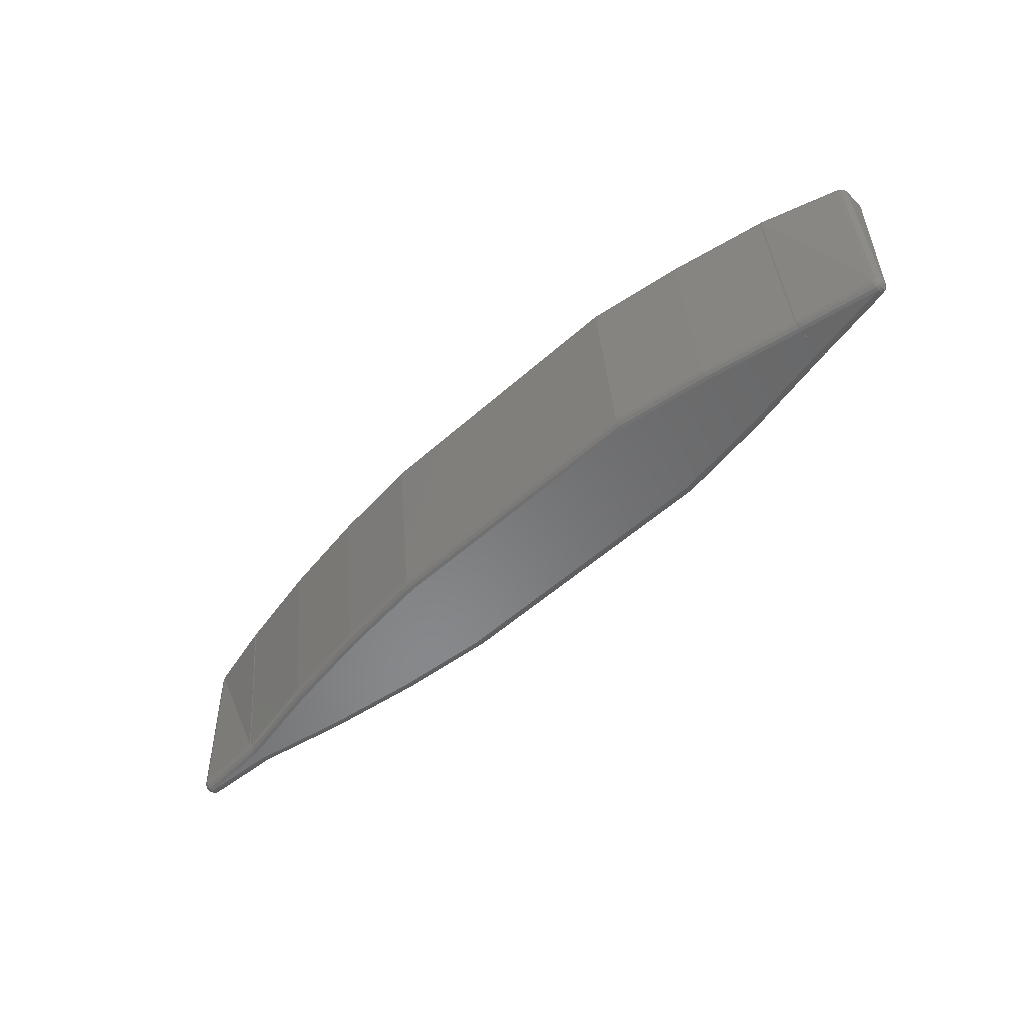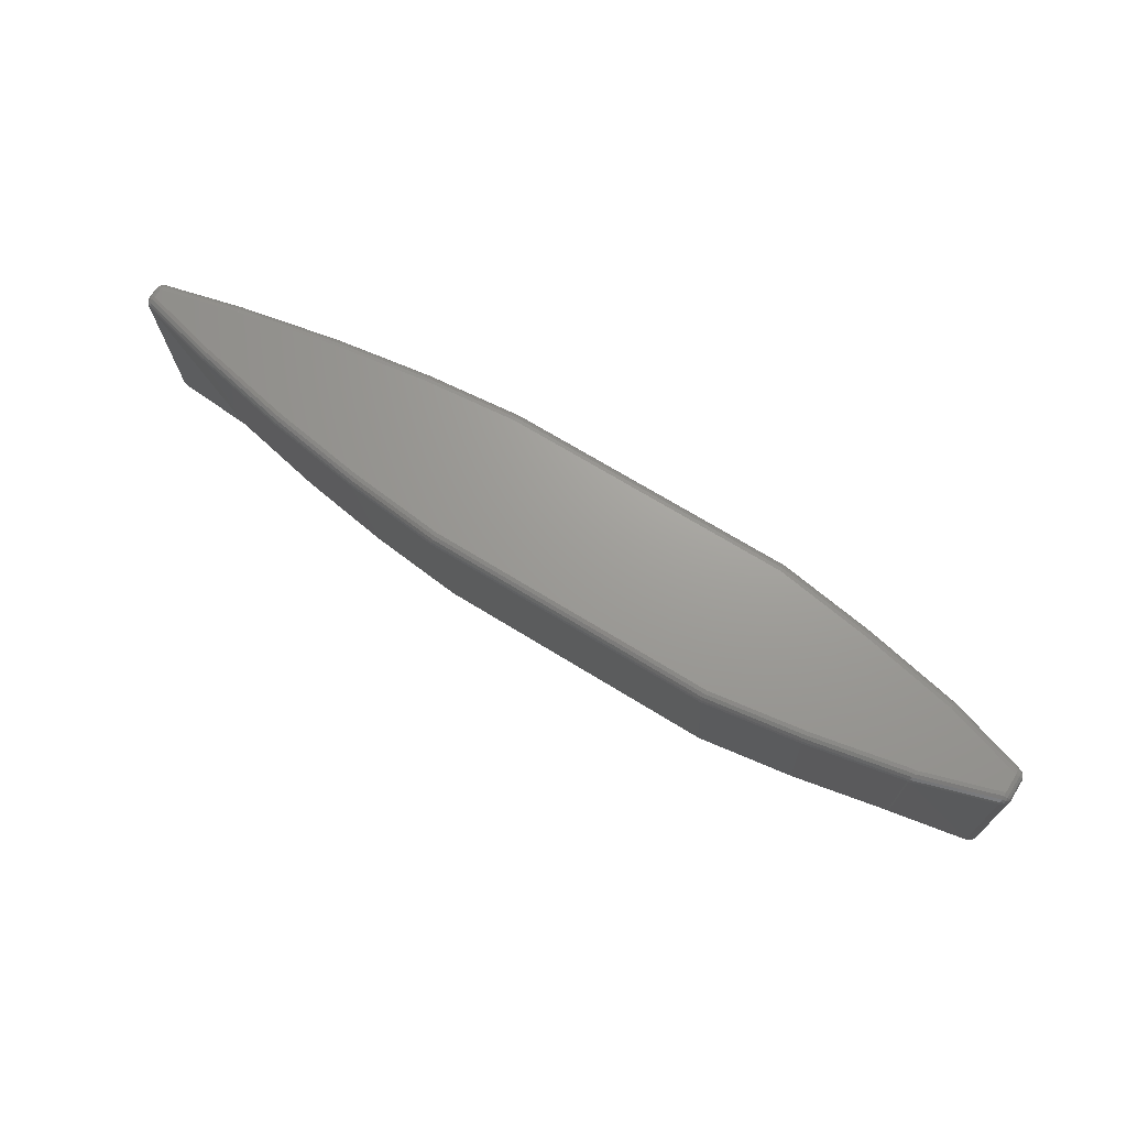
<metadata>
{"format":"stl","ext":"stl","renderer":"f3d","projection":"perspective","resolution":1024,"background":"white","views":[{"elev":-54.9,"azim":43.2,"up":"+Z"},{"elev":69.0,"azim":31.8,"up":"+Z"}]}
</metadata>
<code>
# stl→obj: 372 verts, 740 faces
v -53.2 -0.8753 9.906
v -53.56 -0.8182 9.768
v -53.2 -1.194 9.694
v -53.56 -1.268 9.318
v -53.2 -1.406 9.375
v -45.2 -1.481 -9
v -45.02 -3.481 9
v -45.2 -3.481 9
v -45.02 -1.481 -9
v -53.56 -1.331 9
v -53.2 -1.481 9
v -45.02 -3.406 9.375
v -45.2 -3.406 9.375
v -45.02 -3.194 9.694
v -45.2 -3.194 9.694
v -45.2 -1.194 -9.694
v -45.02 -0.8753 -9.906
v -45.02 -1.194 -9.694
v -45.2 -0.8753 -9.906
v -45.2 2.5 9.981
v -45.02 -2.5 9.981
v -45.02 2.5 9.981
v -45.2 -2.5 9.981
v -53.2 0.5 9.981
v -53.2 -0.5 9.981
v -53.98 -0.6802 9.075
v -53.98 -0.6951 9
v -53.83 -1.013 9.213
v -53.83 -0.7126 9.513
v -53.98 -0.5747 9.18
v -53.83 -0.8928 9.393
v -45.2 -2.875 9.906
v -53.56 -1.088 9.588
v -53.98 -0.6379 9.138
v -53.83 -0.5 9.556
v -53.56 -0.5 9.831
v -45.02 -2.875 9.906
v -53.98 -0.5 9.195
v -53.83 -1.056 9
v -45.02 -1.406 -9.375
v -45.2 -1.406 -9.375
v -45.02 -0.5 -9.981
v -45.2 -0.5 -9.981
v -53.98 0.6951 9
v -53.98 0.6379 9.138
v -53.98 0.6802 9.075
v -53.98 0.5747 9.18
v -53.98 0.5 9.195
v -53.98 0.1951 -9
v -53.98 -0.1951 -9
v -53.98 0.1802 -9.075
v -53.98 0.1379 -9.138
v -53.98 0.07466 -9.18
v -53.98 0 -9.195
v -53.98 -0.07466 -9.18
v -53.98 -0.1379 -9.138
v -53.98 -0.1802 -9.075
v -45.02 0.5 -9.981
v -45.2 0.5 -9.981
v -53.2 0 -9.981
v -53.56 1.331 9
v -53.56 1.268 9.318
v -53.2 1.406 9.375
v -53.2 0.3753 -9.906
v -45.2 0.8753 -9.906
v -53.83 -0.5556 -9
v -53.83 -0.5133 -9.213
v -45.02 1.194 -9.694
v -45.2 1.406 -9.375
v -45.02 1.406 -9.375
v -45.2 1.194 -9.694
v -53.56 0 -9.831
v -53.83 1.013 9.213
v -45.02 1.481 -9
v -45.2 3.481 9
v -45.02 3.481 9
v -45.2 1.481 -9
v -53.2 0.9808 -9
v -53.2 1.481 9
v -53.56 0.8315 -9
v -45.2 3.194 9.694
v -45.02 2.875 9.906
v -45.02 3.194 9.694
v -45.2 2.875 9.906
v -53.83 0.8928 9.393
v -45.02 0.8753 -9.906
v -53.2 0.9061 -9.375
v -53.2 0.6935 -9.694
v -45.2 3.406 9.375
v -45.02 3.406 9.375
v -53.83 1.056 9
v -53.83 0.2126 -9.513
v -53.83 0.5133 -9.213
v -53.2 1.194 9.694
v -53.56 0.8182 9.768
v -53.83 0.7126 9.513
v -53.56 0.5 9.831
v -53.2 0.8753 9.906
v -53.56 0.3182 -9.768
v -53.56 0.5879 -9.588
v -53.83 0.3928 -9.393
v -53.83 0.5556 -9
v -53.2 -0.9808 -9
v -53.56 -0.8315 -9
v -53.2 -0.9061 -9.375
v -53.83 0 -9.556
v -53.56 1.088 9.588
v -53.56 -0.7682 -9.318
v -53.2 -0.6935 -9.694
v -53.2 -0.3753 -9.906
v -53.56 0.7682 -9.318
v -53.56 -0.3182 -9.768
v -53.83 -0.3928 -9.393
v -53.83 0.5 9.556
v -53.56 -0.5879 -9.588
v -53.83 -0.2126 -9.513
v 43.2 0.6935 -9.694
v 35.2 2.406 -9.375
v 43.2 0.9061 -9.375
v 35.2 2.194 -9.694
v 43.56 -0.8315 -9
v 43.83 -1.556 9
v 43.56 -1.831 9
v 43.83 -0.5556 -9
v 43.2 -1.981 9
v 35.2 -4.481 9
v 43.2 -0.9808 -9
v 43.56 1.831 9
v 43.2 1.906 9.375
v 43.56 1.768 9.318
v 35.2 -2.481 -9
v 35.02 -4.481 9
v 35.2 -4.406 9.375
v 35.02 -4.406 9.375
v 43.83 -0.2126 -9.513
v 43.56 -0.5879 -9.588
v 43.56 -0.3182 -9.768
v 43.2 -1.906 9.375
v 43.2 -0.9061 -9.375
v 43.56 -1 9.831
v 43.56 -1.318 9.768
v 43.83 -1.213 9.513
v 43.56 0 -9.831
v 43.83 0 -9.556
v 43.2 0.9808 -9
v 35.2 2.481 -9
v 43.2 1.981 9
v 43.83 0.3928 -9.393
v 43.56 0.5879 -9.588
v 43.83 0.5133 -9.213
v 43.56 -0.7682 -9.318
v 43.56 1.318 9.768
v 43.2 1.375 9.906
v 43.56 1 9.831
v 43.56 0.7682 -9.318
v 43.56 0.8315 -9
v 43.2 -0.6935 -9.694
v 35.2 -2.194 -9.694
v 35.2 -2.406 -9.375
v 35.02 -2.481 -9
v 43.98 1.195 9
v 43.83 0.5556 -9
v 43.83 1.556 9
v 43.98 0.1951 -9
v 35.2 1.5 -9.981
v 43.2 0.3753 -9.906
v 43.2 0 -9.981
v 35.2 1.875 -9.906
v 43.98 0.1802 -9.075
v 43.2 -0.3753 -9.906
v 43.83 -0.3928 -9.393
v 43.83 -0.5133 -9.213
v 35.2 -1.5 -9.981
v 35.02 -1.5 -9.981
v 35.02 1.5 -9.981
v 43.83 1.513 9.213
v 43.2 -1.694 9.694
v 43.56 -1.768 9.318
v 35.02 2.406 -9.375
v 35.02 2.194 -9.694
v 35.02 2.481 -9
v 43.98 0 -9.195
v 43.98 -0.1951 -9
v 43.98 -1.195 9
v 43.98 -0.07466 -9.18
v 43.98 1.138 9.138
v 43.98 1.18 9.075
v 43.98 1.075 9.18
v 43.98 1 9.195
v 43.98 0.1379 -9.138
v 43.98 0.07466 -9.18
v 43.98 -0.1379 -9.138
v 43.98 -0.1802 -9.075
v 43.98 -1 9.195
v 43.98 -1.075 9.18
v 43.98 -1.138 9.138
v 43.98 -1.18 9.075
v 43.83 -1.513 9.213
v 43.83 1.213 9.513
v 43.56 -1.588 9.588
v 43.83 -1.393 9.393
v 35.02 1.875 -9.906
v 35.02 -1.875 -9.906
v 35.2 -1.875 -9.906
v 35.02 -2.194 -9.694
v 35.02 -2.406 -9.375
v 35.2 -4.194 9.694
v 35.02 -4.194 9.694
v 43.83 1.393 9.393
v 43.2 1.694 9.694
v 35.2 3.5 9.981
v 43.2 -1 9.981
v 43.2 1 9.981
v 35.2 -3.5 9.981
v 35.02 3.5 9.981
v 35.02 -3.5 9.981
v 43.56 1.588 9.588
v 43.2 -1.375 9.906
v 43.56 0.3182 -9.768
v 43.83 0.2126 -9.513
v 43.83 1 9.556
v 43.83 -1 9.556
v 35.2 -3.875 9.906
v 35.02 -3.875 9.906
v 35.2 4.481 9
v 35.2 4.406 9.375
v 35.02 4.406 9.375
v 35.02 4.481 9
v 35.02 4.194 9.694
v 35.2 4.194 9.694
v 35.2 3.875 9.906
v 35.02 3.875 9.906
v 35.02 4.424 9.383
v 35.02 4.5 9
v 35.02 4.207 9.707
v 35.02 3.883 9.924
v 35.02 3.5 10
v 35.02 -3.5 10
v 35.02 -3.883 9.924
v 35.02 -4.207 9.707
v 35.02 -4.424 9.383
v 35.02 -4.5 9
v 35.02 2.5 -9
v 35.02 2.424 -9.383
v 35.02 2.207 -9.707
v 35.02 1.883 -9.924
v 35.02 1.5 -10
v 35.02 -1.5 -10
v 35.02 -1.883 -9.924
v 35.02 -2.207 -9.707
v 35.02 -2.424 -9.383
v 35.02 -2.5 -9
v 25.02 -4.207 -9.707
v 25.02 -4.424 -9.383
v 25.02 -4.5 -9
v 25.02 -6.5 9
v 25.02 -5.883 9.924
v 25.02 -6.207 9.707
v 25.02 5.5 10
v 25.02 5.883 9.924
v 25.02 6.5 9
v 25.02 4.5 -9
v 25.02 -5.5 10
v 15.03 7 10
v 15.03 -7 10
v -15.03 7 10
v -15.03 -7 10
v -25.02 6 10
v -25.02 -6 10
v -35.02 4.5 10
v -35.02 -4.5 10
v -45.02 2.5 10
v -45.02 -2.5 10
v 25.02 6.207 9.707
v 25.02 -3.883 -9.924
v 25.02 6.424 9.383
v 25.02 -6.424 9.383
v 25.02 -3.5 -10
v 25.02 3.5 -10
v 15.03 -5 -10
v 15.03 5 -10
v -15.03 -5 -10
v -15.03 5 -10
v -25.02 -4 -10
v -25.02 4 -10
v -35.02 -2.5 -10
v -35.02 2.5 -10
v -45.02 -0.5 -10
v -45.02 0.5 -10
v 25.02 3.883 -9.924
v 25.02 4.207 -9.707
v 25.02 4.424 -9.383
v -15.03 7.383 9.924
v 15.03 7.383 9.924
v -15.03 -6 -9
v 15.03 -8 9
v -15.03 -8 9
v 15.03 -6 -9
v 15.03 7.707 9.707
v 15.03 7.924 9.383
v -15.03 7.707 9.707
v 15.03 -7.924 9.383
v -15.03 7.924 9.383
v 15.03 8 9
v -15.03 8 9
v -15.03 -5.924 -9.383
v 15.03 -5.924 -9.383
v -15.03 -7.924 9.383
v 15.03 -7.707 9.707
v -15.03 -5.707 -9.707
v 15.03 -5.383 -9.924
v 15.03 -5.707 -9.707
v -15.03 -5.383 -9.924
v 15.03 -7.383 9.924
v -15.03 -7.383 9.924
v 15.03 6 -9
v -15.03 6 -9
v -15.03 -7.707 9.707
v 15.03 5.383 -9.924
v 15.03 5.924 -9.383
v 15.03 5.707 -9.707
v -15.03 5.924 -9.383
v -15.03 5.707 -9.707
v -15.03 5.383 -9.924
v -25.02 7 9
v -25.02 5 -9
v -25.02 4.924 -9.383
v -25.02 4.383 -9.924
v -25.02 6.924 9.383
v -25.02 4.707 -9.707
v -25.02 -7 9
v -25.02 -6.924 9.383
v -25.02 -4.707 -9.707
v -25.02 -4.924 -9.383
v -25.02 -5 -9
v -25.02 -4.383 -9.924
v -25.02 6.707 9.707
v -25.02 -6.707 9.707
v -25.02 -6.383 9.924
v -25.02 6.383 9.924
v -35.02 -3.5 -9
v -35.02 -5.5 9
v -35.02 5.424 9.383
v -35.02 5.5 9
v -35.02 -5.424 9.383
v -35.02 -5.207 9.707
v -35.02 -2.883 -9.924
v -35.02 3.5 -9
v -35.02 4.883 9.924
v -35.02 5.207 9.707
v -35.02 -3.424 -9.383
v -35.02 3.207 -9.707
v -35.02 2.883 -9.924
v -35.02 -3.207 -9.707
v -35.02 3.424 -9.383
v -35.02 -4.883 9.924
v -45.02 -0.8827 -9.924
v -45.02 3.207 9.707
v -45.02 2.883 9.924
v -45.02 -1.424 -9.383
v -45.02 -1.5 -9
v -45.02 -3.5 9
v -45.02 -3.424 9.383
v -45.02 0.8827 -9.924
v -45.02 -3.207 9.707
v -45.02 3.5 9
v -45.02 1.5 -9
v -45.02 1.424 -9.383
v -45.02 1.207 -9.707
v -45.02 3.424 9.383
v -45.02 -1.207 -9.707
v -45.02 -2.883 9.924
f 1 2 3
f 3 4 5
f 6 7 8
f 7 6 9
f 5 10 11
f 8 12 13
f 12 8 7
f 13 14 15
f 14 13 12
f 8 11 6
f 16 17 18
f 17 16 19
f 20 21 22
f 20 23 21
f 24 23 20
f 23 24 25
f 26 27 28
f 29 30 31
f 3 32 1
f 32 3 15
f 4 10 5
f 11 13 5
f 13 11 8
f 2 33 3
f 34 26 31
f 35 29 36
f 5 15 3
f 15 5 13
f 32 14 37
f 14 32 15
f 25 36 1
f 36 2 1
f 35 38 29
f 36 29 2
f 28 27 39
f 28 39 10
f 16 40 41
f 40 16 18
f 41 9 6
f 9 41 40
f 4 28 10
f 33 4 3
f 33 28 4
f 31 28 33
f 31 26 28
f 23 37 21
f 37 23 32
f 1 23 25
f 23 1 32
f 19 42 17
f 42 19 43
f 30 34 31
f 29 31 33
f 2 29 33
f 44 45 46
f 44 47 45
f 44 48 47
f 27 44 49
f 50 49 51
f 50 51 52
f 50 52 53
f 50 53 54
f 50 54 55
f 50 55 56
f 50 56 57
f 27 49 50
f 44 27 48
f 48 27 38
f 38 27 30
f 30 27 34
f 34 27 26
f 38 30 29
f 43 58 42
f 43 59 58
f 59 43 60
f 61 62 63
f 64 59 60
f 59 64 65
f 66 50 67
f 68 69 70
f 69 68 71
f 60 72 64
f 61 73 62
f 74 75 76
f 75 74 77
f 78 61 79
f 61 78 80
f 81 82 83
f 82 81 84
f 73 46 85
f 59 86 58
f 86 59 65
f 71 87 69
f 87 71 88
f 76 89 90
f 89 76 75
f 91 44 73
f 92 54 53
f 75 78 79
f 93 51 49
f 65 68 86
f 68 65 71
f 89 94 81
f 94 89 63
f 95 96 97
f 90 81 83
f 81 90 89
f 63 62 94
f 91 73 61
f 94 95 98
f 98 20 84
f 20 98 24
f 64 72 99
f 99 92 100
f 100 92 101
f 64 99 88
f 80 93 102
f 93 49 102
f 69 78 77
f 78 69 87
f 70 77 74
f 77 70 69
f 84 22 82
f 22 84 20
f 6 11 103
f 103 104 105
f 72 106 92
f 94 84 81
f 84 94 98
f 95 97 98
f 107 96 95
f 44 46 73
f 105 108 109
f 109 19 16
f 19 109 110
f 87 111 80
f 88 111 87
f 88 65 64
f 65 88 71
f 72 92 99
f 110 112 72
f 100 93 111
f 92 53 101
f 101 51 93
f 102 44 91
f 44 102 49
f 80 91 61
f 91 80 102
f 105 104 108
f 110 43 19
f 43 110 60
f 75 63 89
f 63 75 79
f 77 78 75
f 98 97 24
f 107 95 94
f 62 107 94
f 62 73 107
f 67 57 113
f 109 112 110
f 110 72 60
f 87 80 78
f 100 101 93
f 111 93 80
f 101 52 51
f 101 53 52
f 79 61 63
f 85 96 107
f 73 85 107
f 85 47 96
f 96 114 97
f 106 54 92
f 104 11 10
f 11 104 103
f 66 10 39
f 10 66 104
f 88 100 111
f 88 99 100
f 45 47 85
f 46 45 85
f 96 48 114
f 109 108 115
f 116 54 106
f 67 50 57
f 108 67 115
f 105 6 103
f 6 105 41
f 109 41 105
f 41 109 16
f 47 48 96
f 72 116 106
f 113 55 116
f 115 67 113
f 112 116 72
f 113 57 56
f 115 113 116
f 66 27 50
f 27 66 39
f 104 67 108
f 104 66 67
f 116 55 54
f 115 116 112
f 109 115 112
f 113 56 55
f 97 25 24
f 25 97 36
f 38 114 48
f 114 38 35
f 114 36 97
f 36 114 35
f 117 118 119
f 118 117 120
f 121 122 123
f 122 121 124
f 125 126 127
f 128 129 130
f 127 126 131
f 127 123 125
f 123 127 121
f 132 133 134
f 133 132 126
f 135 136 137
f 138 125 123
f 121 127 139
f 140 141 142
f 135 143 144
f 145 146 147
f 148 149 150
f 121 139 151
f 147 129 128
f 152 153 154
f 155 119 156
f 150 149 155
f 151 139 157
f 158 139 159
f 139 158 157
f 160 126 132
f 126 160 131
f 161 162 163
f 162 161 164
f 165 166 167
f 166 165 168
f 169 150 164
f 119 146 145
f 146 119 118
f 143 170 167
f 135 137 143
f 171 136 135
f 124 121 172
f 173 165 167
f 174 165 173
f 165 174 175
f 163 176 161
f 163 128 176
f 177 138 178
f 120 179 118
f 179 120 180
f 118 181 146
f 181 118 179
f 182 135 144
f 168 117 166
f 117 168 120
f 156 119 145
f 156 147 128
f 147 156 145
f 183 124 172
f 184 124 183
f 124 184 122
f 172 151 136
f 172 121 151
f 185 135 182
f 186 161 187
f 188 161 186
f 189 161 188
f 184 161 189
f 161 184 164
f 164 183 169
f 169 183 190
f 190 183 191
f 191 183 182
f 182 183 185
f 185 183 192
f 192 183 193
f 184 189 194
f 184 194 195
f 184 195 196
f 184 196 197
f 164 184 183
f 193 172 171
f 126 138 133
f 138 126 125
f 198 122 184
f 152 154 199
f 142 200 201
f 141 177 200
f 202 120 168
f 120 202 180
f 175 168 165
f 168 175 202
f 149 117 155
f 143 167 166
f 190 148 169
f 162 128 163
f 128 162 156
f 151 157 136
f 137 170 143
f 193 171 192
f 172 136 171
f 192 171 185
f 185 171 135
f 183 172 193
f 159 127 131
f 127 159 139
f 203 173 204
f 173 203 174
f 173 170 204
f 170 173 167
f 205 159 206
f 159 205 158
f 134 207 208
f 207 134 133
f 176 209 187
f 129 210 130
f 211 212 213
f 211 214 212
f 215 214 211
f 214 215 216
f 217 210 152
f 218 177 141
f 200 177 178
f 169 148 150
f 204 157 158
f 157 204 170
f 206 131 160
f 131 206 159
f 176 217 209
f 161 176 187
f 210 153 152
f 153 213 154
f 201 198 197
f 130 210 217
f 178 138 123
f 197 198 184
f 143 166 219
f 155 117 119
f 219 166 117
f 150 155 156
f 182 144 220
f 144 143 220
f 137 157 170
f 136 157 137
f 205 204 158
f 204 205 203
f 130 217 176
f 128 130 176
f 217 152 199
f 199 221 189
f 213 140 154
f 140 213 212
f 199 154 221
f 188 199 189
f 222 189 221
f 189 222 194
f 222 142 194
f 141 200 142
f 178 123 198
f 198 123 122
f 150 156 162
f 164 150 162
f 220 149 148
f 219 117 149
f 182 220 191
f 191 220 148
f 186 209 188
f 194 142 195
f 154 222 221
f 222 154 140
f 222 140 142
f 133 177 207
f 177 133 138
f 200 178 198
f 201 200 198
f 142 201 195
f 220 219 149
f 220 143 219
f 191 148 190
f 209 199 188
f 209 217 199
f 187 209 186
f 216 223 214
f 223 216 224
f 214 218 212
f 218 214 223
f 223 177 218
f 177 223 207
f 224 207 223
f 207 224 208
f 140 218 141
f 212 218 140
f 195 201 196
f 196 201 197
f 147 146 225
f 147 226 129
f 226 147 225
f 225 227 226
f 227 225 228
f 226 229 230
f 229 226 227
f 231 210 230
f 210 231 153
f 146 228 225
f 228 146 181
f 211 153 231
f 153 211 213
f 129 230 210
f 230 129 226
f 229 231 230
f 231 229 232
f 232 211 231
f 211 232 215
f 233 228 234
f 233 227 228
f 235 227 233
f 235 229 227
f 236 229 235
f 236 232 229
f 237 232 236
f 237 215 232
f 238 215 237
f 238 216 215
f 238 224 216
f 239 224 238
f 239 208 224
f 240 208 239
f 240 134 208
f 241 134 240
f 241 132 134
f 132 241 242
f 228 243 234
f 181 243 228
f 181 244 243
f 179 244 181
f 179 245 244
f 180 245 179
f 180 246 245
f 202 246 180
f 175 246 202
f 175 247 246
f 174 247 175
f 174 248 247
f 203 248 174
f 203 249 248
f 205 249 203
f 205 250 249
f 206 250 205
f 206 251 250
f 160 251 206
f 160 252 251
f 132 252 160
f 252 132 242
f 253 251 254
f 251 253 250
f 254 252 255
f 252 254 251
f 255 242 256
f 242 255 252
f 257 240 239
f 240 257 258
f 259 236 260
f 236 259 237
f 243 261 234
f 261 243 262
f 259 238 237
f 259 263 238
f 264 263 259
f 264 265 263
f 266 265 264
f 266 267 265
f 268 267 266
f 268 269 267
f 270 269 268
f 270 271 269
f 272 271 270
f 271 272 273
f 260 235 274
f 235 260 236
f 275 250 253
f 250 275 249
f 234 276 233
f 276 234 261
f 256 241 277
f 241 256 242
f 277 240 258
f 240 277 241
f 278 249 275
f 249 278 248
f 233 274 235
f 274 233 276
f 263 239 238
f 239 263 257
f 278 247 248
f 278 279 247
f 280 279 278
f 280 281 279
f 282 281 280
f 282 283 281
f 284 283 282
f 284 285 283
f 286 285 284
f 286 287 285
f 288 287 286
f 287 288 289
f 279 246 247
f 246 279 290
f 290 245 246
f 245 290 291
f 244 262 243
f 262 244 292
f 245 292 244
f 292 245 291
f 293 264 294
f 264 293 266
f 295 296 297
f 296 295 298
f 264 260 294
f 260 264 259
f 294 274 299
f 274 294 260
f 276 299 274
f 299 276 300
f 301 294 299
f 294 301 293
f 296 277 302
f 277 296 256
f 300 301 299
f 301 300 303
f 304 303 300
f 303 304 305
f 261 300 276
f 300 261 304
f 306 298 295
f 298 306 307
f 297 302 308
f 302 297 296
f 302 258 309
f 258 302 277
f 310 311 312
f 311 310 313
f 311 253 312
f 253 311 275
f 298 256 296
f 256 298 255
f 314 258 257
f 258 314 309
f 267 314 265
f 314 267 315
f 316 305 304
f 305 316 317
f 262 304 261
f 304 262 316
f 280 275 311
f 275 280 278
f 307 255 298
f 255 307 254
f 265 257 263
f 257 265 314
f 308 309 318
f 309 308 302
f 315 309 314
f 309 315 318
f 281 290 279
f 290 281 319
f 310 307 306
f 307 310 312
f 313 280 311
f 280 313 282
f 312 254 307
f 254 312 253
f 292 316 262
f 316 292 320
f 321 322 320
f 322 321 323
f 283 319 281
f 319 283 324
f 324 321 319
f 321 324 323
f 320 317 316
f 317 320 322
f 291 320 292
f 320 291 321
f 319 291 290
f 291 319 321
f 317 325 305
f 325 317 326
f 322 326 317
f 326 322 327
f 328 283 285
f 283 328 324
f 305 329 303
f 329 305 325
f 330 324 328
f 324 330 323
f 331 308 332
f 308 331 297
f 333 306 334
f 306 333 310
f 335 297 331
f 297 335 295
f 336 282 313
f 282 336 284
f 333 313 310
f 313 333 336
f 303 337 301
f 337 303 329
f 323 327 322
f 327 323 330
f 334 295 335
f 295 334 306
f 332 318 338
f 318 332 308
f 339 267 269
f 267 339 315
f 340 266 293
f 266 340 268
f 337 293 301
f 293 337 340
f 338 315 339
f 315 338 318
f 341 331 342
f 331 341 335
f 325 343 329
f 343 325 344
f 345 338 346
f 338 345 332
f 347 284 336
f 284 347 286
f 326 344 325
f 344 326 348
f 349 268 340
f 268 349 270
f 350 340 337
f 340 350 349
f 351 335 341
f 335 351 334
f 352 328 353
f 328 352 330
f 353 285 287
f 285 353 328
f 354 336 333
f 336 354 347
f 354 334 351
f 334 354 333
f 330 355 327
f 355 330 352
f 342 332 345
f 332 342 331
f 346 339 356
f 339 346 338
f 356 269 271
f 269 356 339
f 327 348 326
f 348 327 355
f 329 350 337
f 350 329 343
f 357 286 347
f 286 357 288
f 358 349 350
f 349 358 359
f 360 341 361
f 341 360 351
f 362 345 363
f 345 362 342
f 364 287 289
f 287 364 353
f 363 346 365
f 346 363 345
f 348 366 344
f 366 348 367
f 355 367 348
f 367 355 368
f 352 368 355
f 368 352 369
f 344 370 343
f 370 344 366
f 359 270 349
f 270 359 272
f 367 76 366
f 367 74 76
f 368 74 367
f 368 70 74
f 369 70 368
f 369 68 70
f 364 68 369
f 364 86 68
f 289 86 364
f 289 58 86
f 288 58 289
f 288 42 58
f 288 17 42
f 357 17 288
f 357 18 17
f 371 18 357
f 371 40 18
f 360 40 371
f 360 9 40
f 361 9 360
f 361 7 9
f 7 361 362
f 76 370 366
f 90 370 76
f 90 358 370
f 83 358 90
f 83 359 358
f 82 359 83
f 22 359 82
f 22 272 359
f 21 272 22
f 21 273 272
f 37 273 21
f 37 372 273
f 14 372 37
f 14 365 372
f 12 365 14
f 12 363 365
f 7 363 12
f 363 7 362
f 361 342 362
f 342 361 341
f 369 353 364
f 353 369 352
f 343 358 350
f 358 343 370
f 365 356 372
f 356 365 346
f 372 271 273
f 271 372 356
f 371 347 354
f 347 371 357
f 371 351 360
f 351 371 354

</code>
